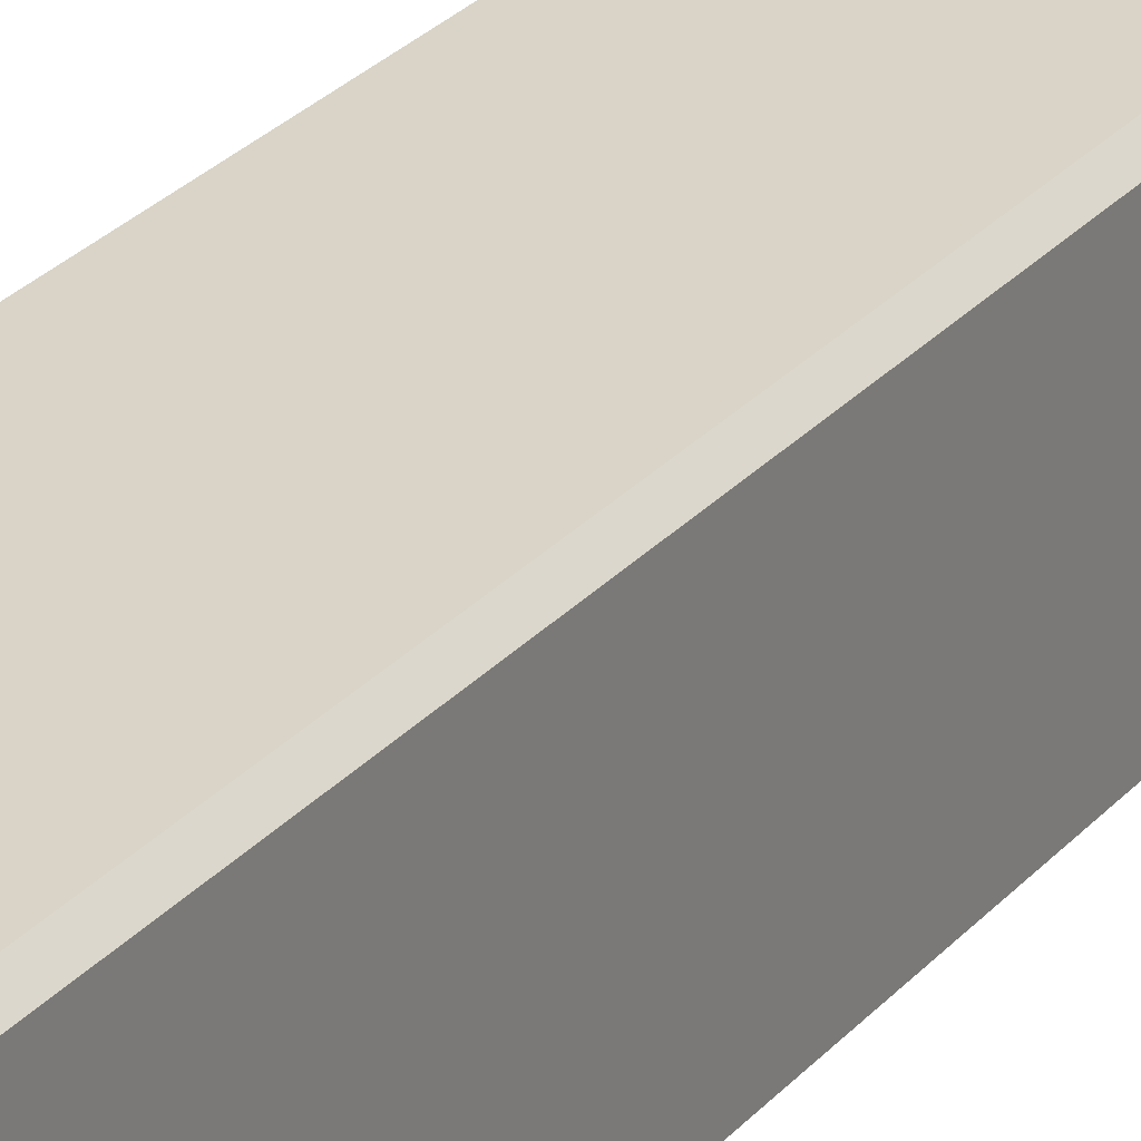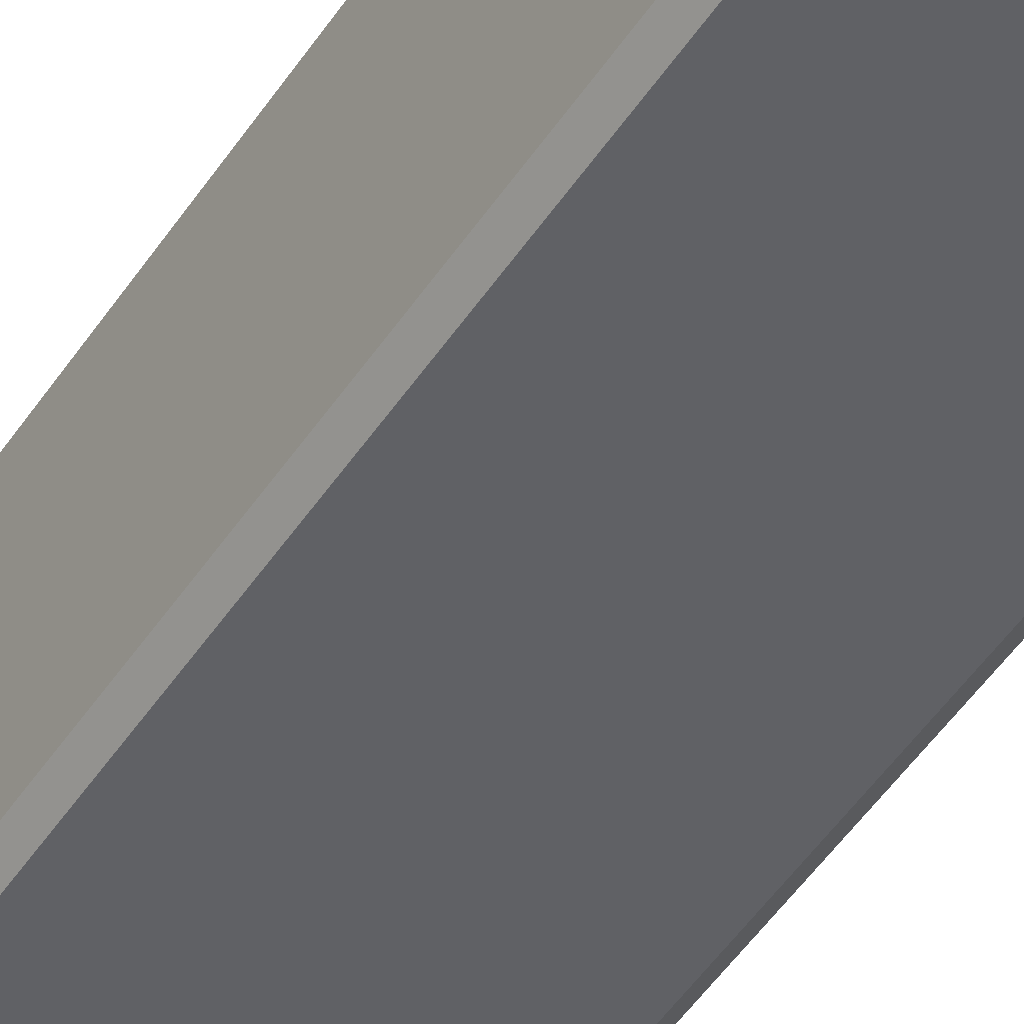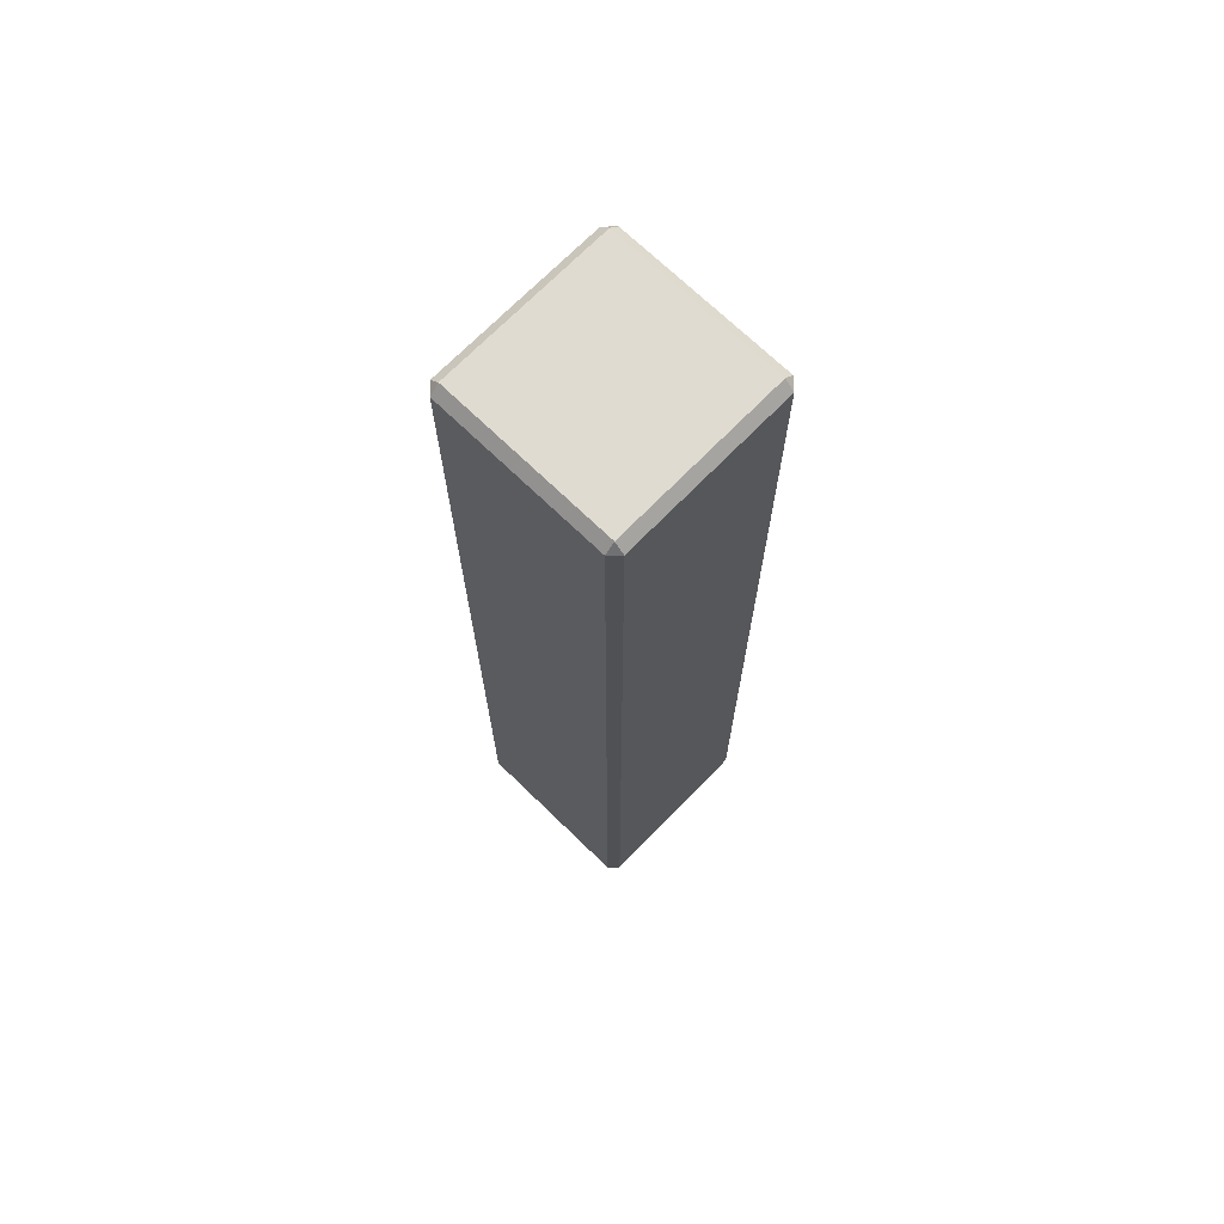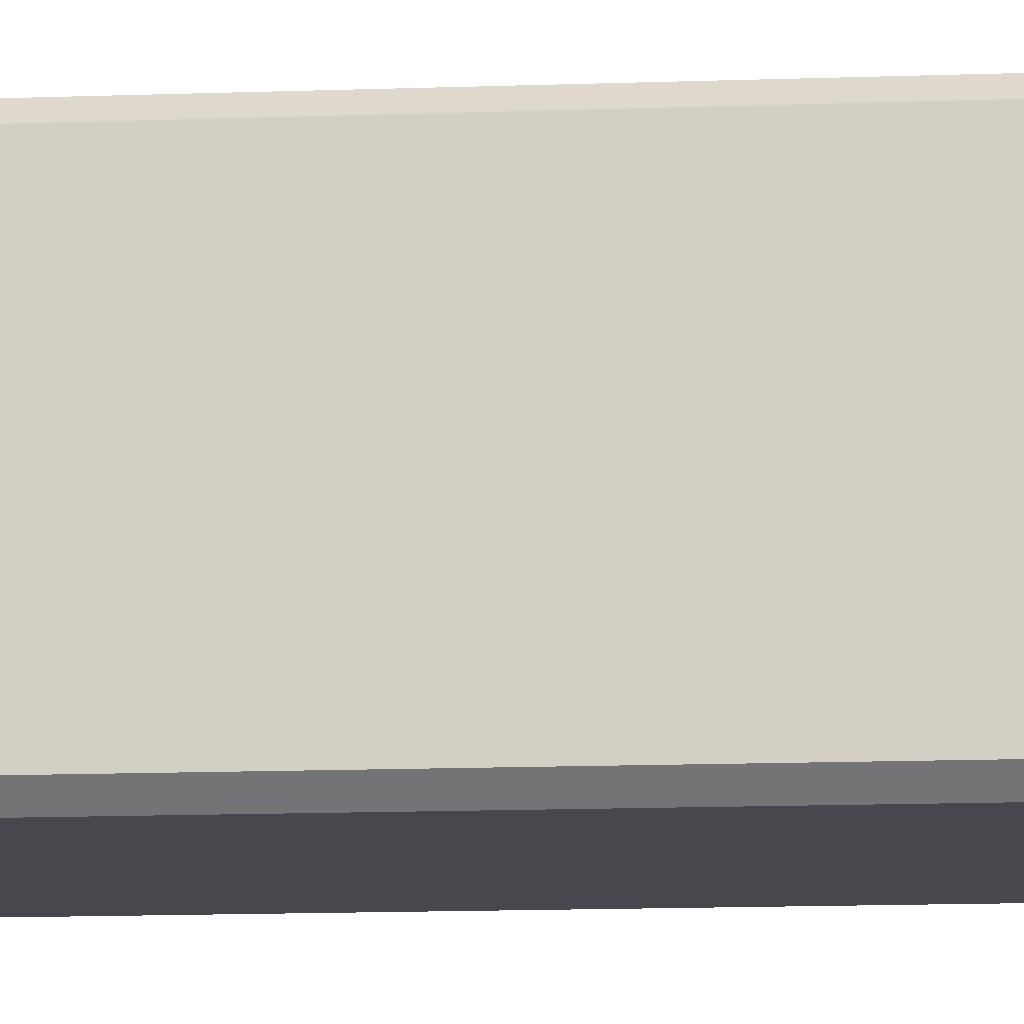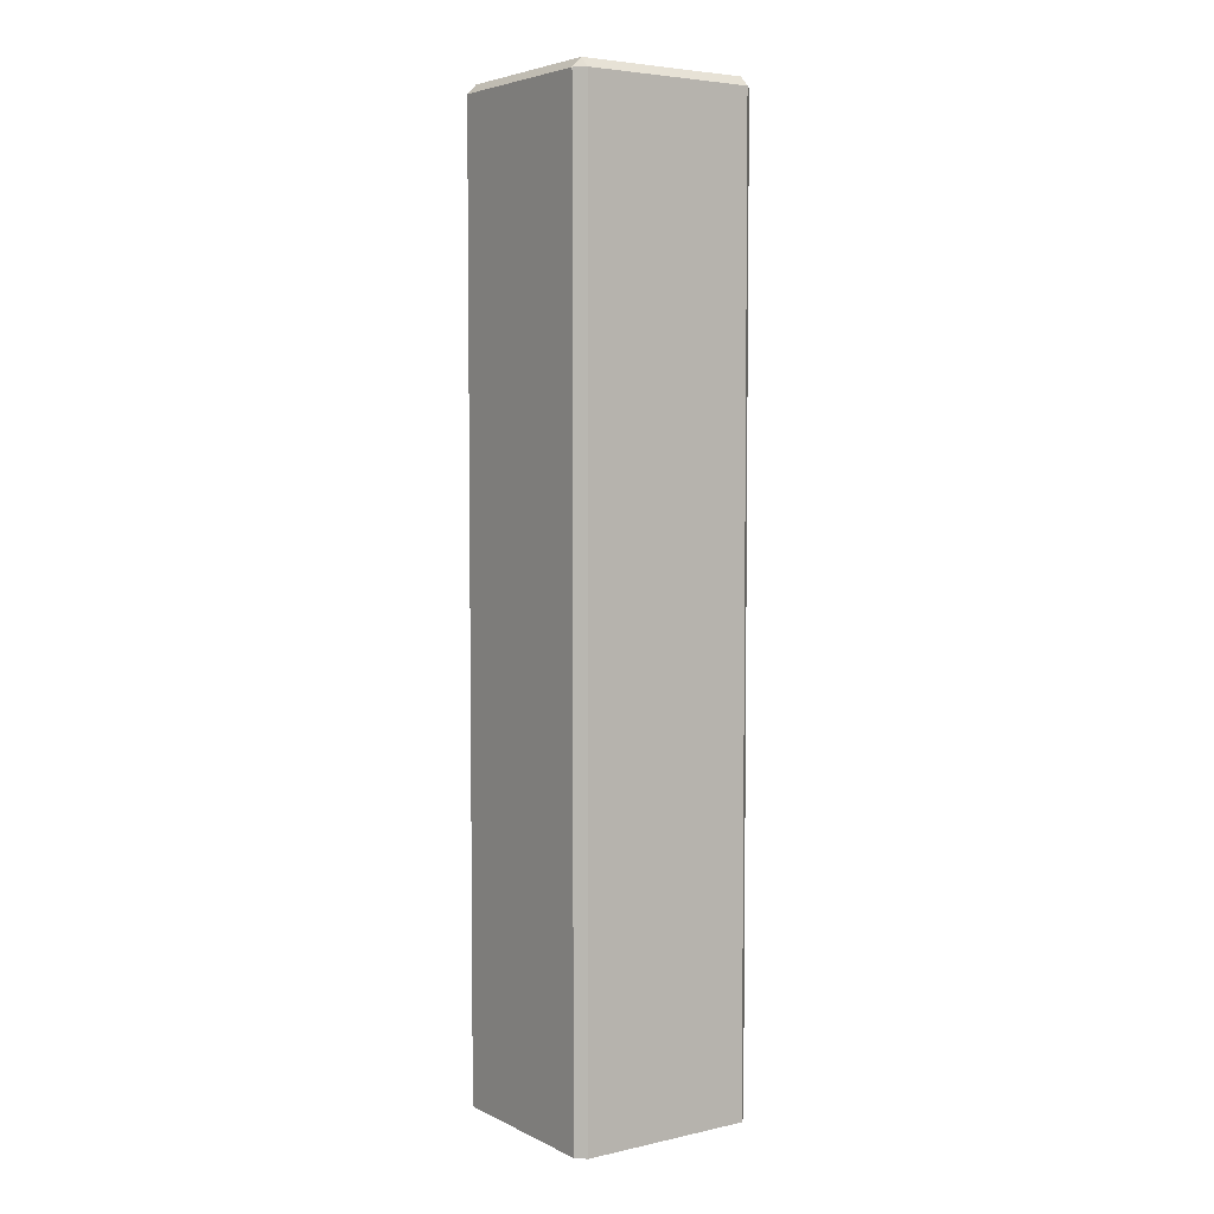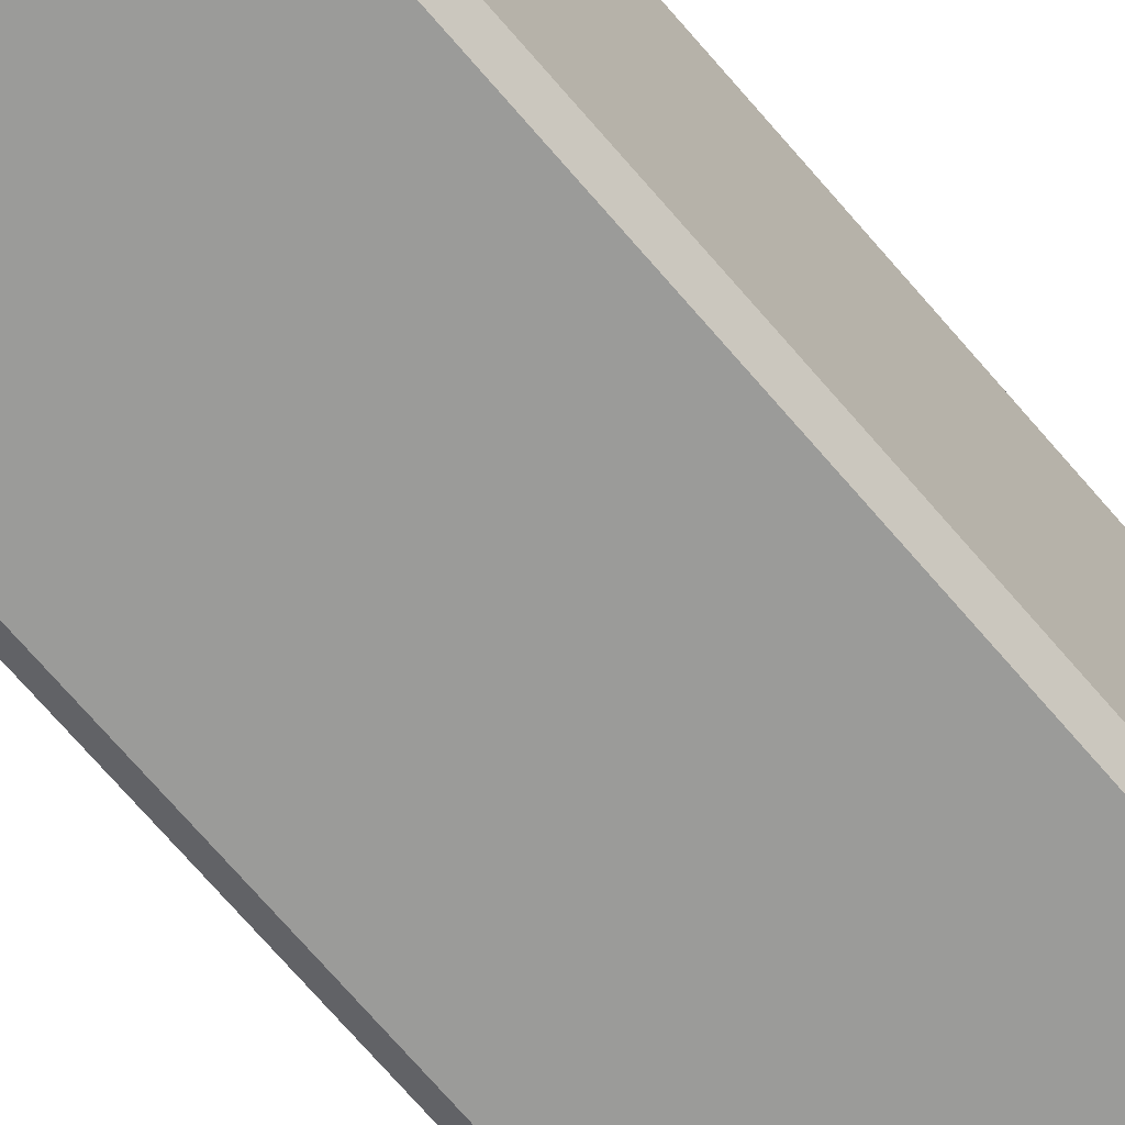
<metadata>
{"format":"obj","ext":"obj","renderer":"f3d","projection":"perspective","resolution":1024,"background":"white","views":[{"elev":28.4,"azim":-147.3,"up":"+Z"},{"elev":-50.1,"azim":-32.5,"up":"+Z"},{"elev":70.1,"azim":-135.8,"up":"+Y"},{"elev":-11.7,"azim":95.4,"up":"+Z"},{"elev":4.8,"azim":-34.7,"up":"+Y"},{"elev":-69.6,"azim":40.4,"up":"+Z"}]}
</metadata>
<code>
o Thresher-Room-Pillar-1-End
g Thresher-Room-Pillar-1-End
v 0.05 -5 1
v -0.05 -5 1
v 0.05 4.901 1
v -0.05 4.901 1
v -1 -5 0.05
v -1 -5 -0.05
v -1 4.901 0.05
v -1 4.901 -0.05
v -0.05 -5 -1
v 0.05 -5 -1
v -0.05 4.901 -1
v 0.05 4.901 -1
v 1 -5 -0.05
v 1 -5 0.05
v 1 4.901 -0.05
v 1 4.901 0.05
v 0.05 5 0.05
v -0.05 5 0.05
v 0.05 5 -0.05
v -0.05 5 -0.05
v 0.05 -5 -0.05
v -0.05 -5 -0.05
v 0.05 -5 0.05
v -0.05 -5 0.05
v -1 4.901 -0.901
v -1 -5 -0.901
v 1 -5 -0.901
v 1 4.901 -0.901
v 0.05 5 -0.901
v -0.05 5 -0.901
v 1 4.901 0.901
v 1 -5 0.901
v -1 -5 0.901
v -1 4.901 0.901
v -0.05 5 0.901
v 0.05 5 0.901
v 0.901 5 0.05
v 0.901 5 -0.05
v 0.901 5 0.901
v 0.901 -5 1
v 0.901 4.901 1
v 0.901 5 -0.901
v 0.901 4.901 -1
v 0.901 -5 -1
v -0.901 5 -0.901
v -0.901 5 -0.05
v -0.901 5 0.05
v -0.901 5 0.901
v -0.901 4.901 1
v -0.901 -5 1
v -0.901 -5 -1
v -0.901 4.901 -1
f 6 26 22
f 26 51 22
f 51 9 22
f 27 13 21
f 44 27 21
f 21 10 44
f 23 32 40
f 23 14 32
f 1 23 40
f 24 2 50
f 24 50 33
f 33 5 24
f 39 41 31
f 34 49 48
f 43 42 28
f 45 52 25
f 26 6 8
f 8 25 26
f 28 15 13
f 13 27 28
f 32 14 16
f 16 31 32
f 34 7 5
f 5 33 34
f 37 17 36
f 36 39 37
f 41 3 1
f 1 40 41
f 42 29 19
f 19 38 42
f 44 10 12
f 12 43 44
f 46 20 30
f 30 45 46
f 48 35 18
f 18 47 48
f 50 2 4
f 4 49 50
f 52 11 9
f 9 51 52
f 41 39 36
f 36 3 41
f 4 35 48
f 48 49 4
f 38 15 28
f 28 42 38
f 39 31 16
f 16 37 39
f 51 26 25
f 25 52 51
f 43 28 27
f 27 44 43
f 40 32 31
f 31 41 40
f 49 34 33
f 33 50 49
f 47 7 34
f 34 48 47
f 45 25 8
f 8 46 45
f 52 45 30
f 30 11 52
f 12 29 42
f 42 43 12
f 3 4 2 1
f 7 8 6 5
f 11 12 10 9
f 15 16 14 13
f 19 20 18 17
f 23 24 22 21
f 9 10 21 22
f 29 30 20 19
f 1 2 24 23
f 35 36 17 18
f 37 38 19 17
f 13 14 23 21
f 5 6 22 24
f 46 47 18 20
f 36 35 4 3
f 38 37 16 15
f 47 46 8 7
f 30 29 12 11

</code>
